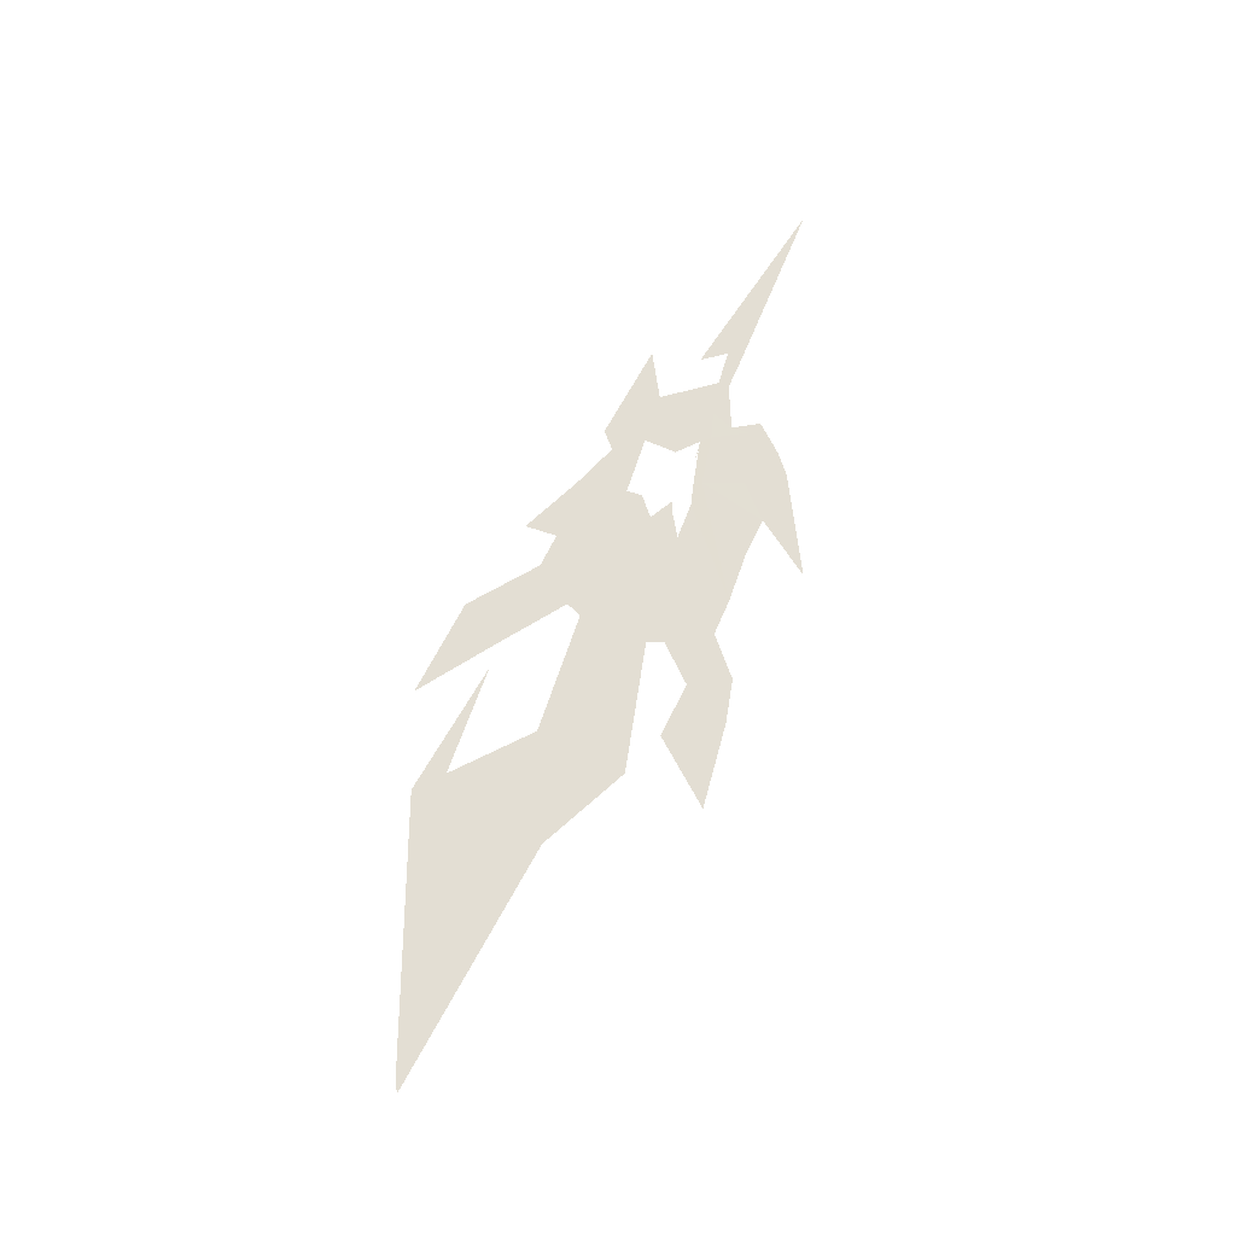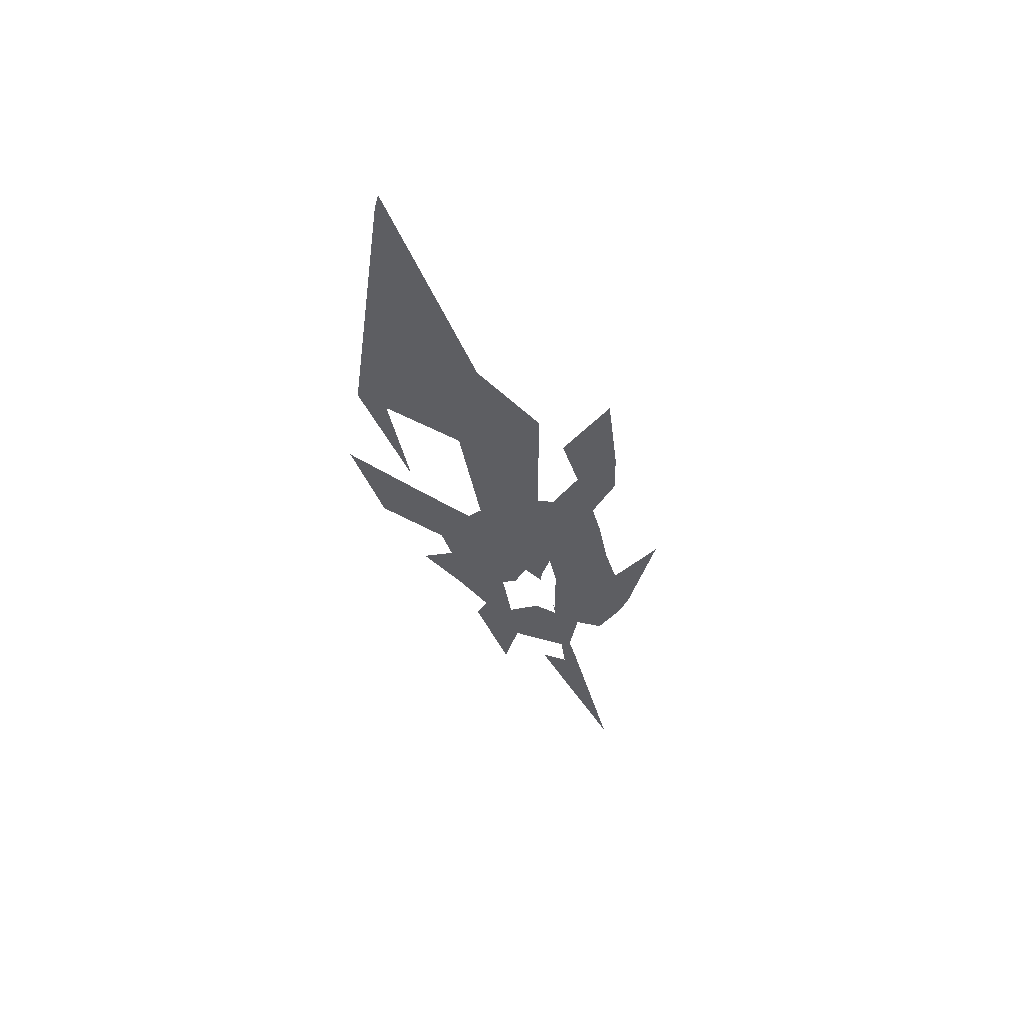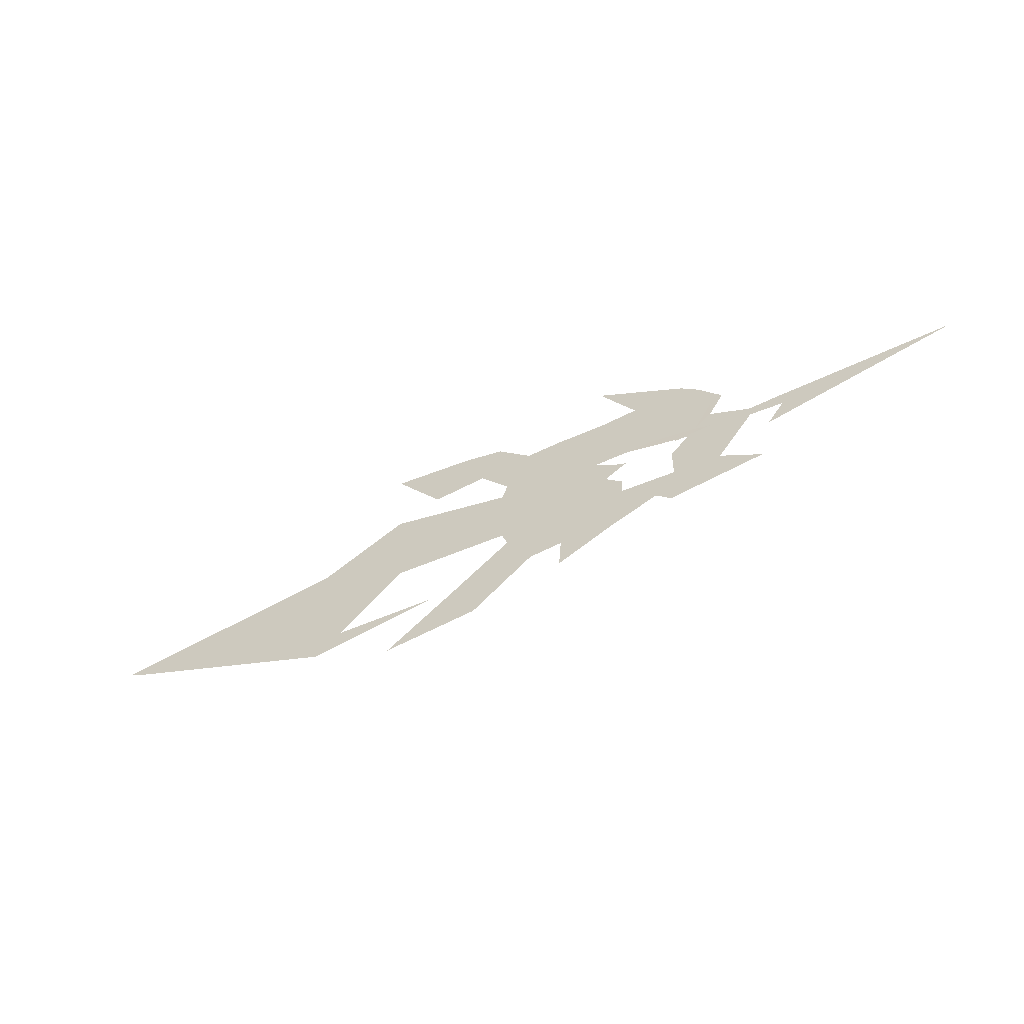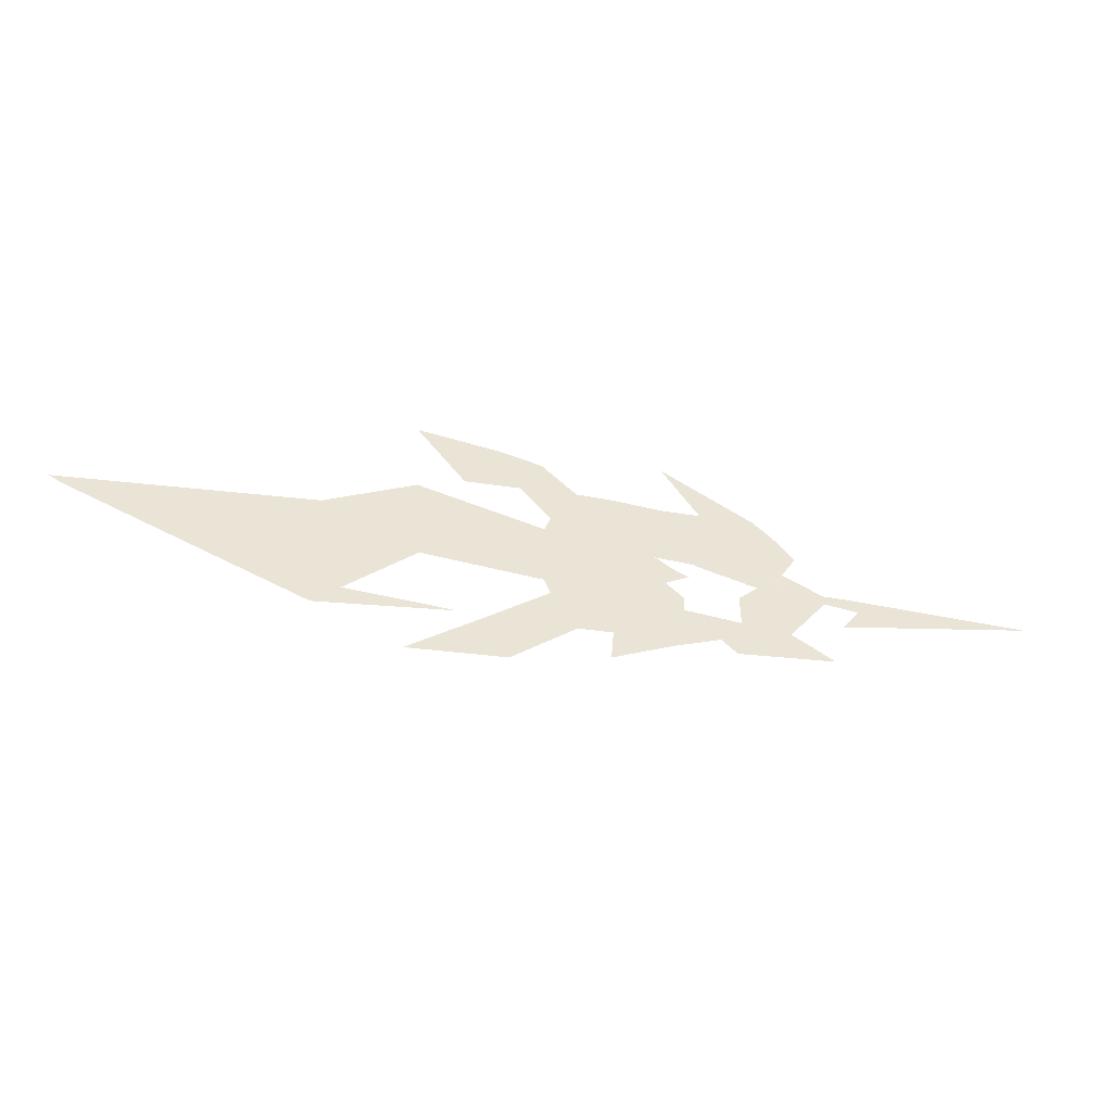
<metadata>
{"format":"obj","ext":"obj","renderer":"f3d","projection":"perspective","resolution":1024,"background":"white","views":[{"elev":67.3,"azim":-66.8,"up":"+Y"},{"elev":-39.0,"azim":-75.1,"up":"+Y"},{"elev":-53.7,"azim":28.0,"up":"+Z"},{"elev":-43.8,"azim":-13.0,"up":"+Z"}]}
</metadata>
<code>
g berserk_side_hit3_mesh
v -5.906 0 2.022
v -5.243 0 -0.6022
v -0.267 0 -4.207e-08
v -6.161 0 -1.377
v -5.243 0 -0.6022
v -4.827 0 -3.646
v -5.243 0 -0.6022
v -5.906 0 -2.022
v -4.827 0 -3.646
v -3.424 0 -3.577
v -0.8833 0 -2.005
v -3.526 0 -4.864
v -1.03 0 -3.783
v -0.9418 0 -2.65
v 0.9089 0 -3.08
v -0.9418 0 -2.65
v 1.798 0 -2.035
v 1.535 0 -3.679
v 5.559 -2e-15 -3.312
v 3.825 0 -2.241
v 2.289 0 -1.151
v 5.613 0 0
v 4.009 0 0.002165
v 3.678 0 0.9264
v 3.678 0 0.9264
v 2.946 0.004689 0.3484
v 3.748 0 1.644
v 3.678 0 0.9264
v 1.592 0 2.33
v 0.9434 0.005712 0.767
v -3.338 0 3.653
v -0.1179 0 0.7347
v -3.338 0 3.653
v -1.265 0 3.514
v 0.3605 0 3.573
v 1.592 0 2.33
v -0.6546 0 5.269
v -1.188 0 5.886
v 2.477 0 2.983
v 1.592 0 2.33
v -0.267 0 -4.207e-08
v -0.718 0 0.1927
v -5.906 0 2.022
v -2.773 0 1.095
v -5.906 0 2.022
v -2.202 0 1.264
v -4.821 -3.553e-15 3.413
v -3.338 0 3.653
v -4.827 0 3.646
v -2.202 0 1.264
v -4.821 -3.553e-15 3.413
v -5.906 0 2.022
v -4.821 -3.553e-15 3.413
v -0.1179 0 0.7347
v -3.338 0 3.653
v -13.96 0 -3.403
v -15.05 0 -4.329
v -9.498 0 -3.682
v -7.654 0 -4.66
v -11.47 0 -5.903
v -9.632 0 -5.234
v -2.202 0 1.264
v -1.608 0 0.7886
v -0.1179 0 0.7347
v 0.9434 0.005712 0.767
v 0.8934 0 0.4386
v 2.946 0.004689 0.3484
v 2.594 0 0.004296
v 4.009 0 0.002165
v 1.786 0 -0.7142
v 2.289 0 -1.151
v 1.798 0 -2.035
v -0.267 0 -4.207e-08
v -5.243 0 -0.6022
v -1.239 0 -0.5162
v -7.654 0 -4.66
v -4.827 0 -3.646
v -5.906 0 -2.022
v -7.467 0 -5.625
v -4.827 0 -3.646
v -9.632 0 -5.234
v -11.47 0 -5.903
v -7.103 0 3.722
v -4.821 -3.553e-15 3.413
v -8.249 0 4.968
v 4.307 0 1.912
v 3.359 0 3.038
v 2.477 0 2.983
v 2.593 0 3.713
v -1.188 0 5.886
v -0.6546 0 5.269
v 3.359 0 3.038
v 2.593 0 3.713
v 2.477 0 2.983
v 1.592 0 2.33
v 3.748 0 1.644
v 4.307 0 1.912
v 3.678 0 0.9264
v -15.05 0 0.9784
v -25.35 0 0
v -24.8 0 -0.3032
v -15.01 0 -0.2881
v -11.34 0 2.708
v -11.28 0 1.716
v -6.161 0 1.377
v -7.654 0 -4.66
v -8.398 0 -3.783
v -11.47 0 -5.903
v -5.906 0 -2.022
v -0.5443 0 -1.818
v -0.493 0 -1.19
v -1.239 0 -0.5162
v -5.243 0 -0.6022
v -0.8833 0 -2.005
v -5.243 0 -0.6022
v -0.9418 0 -2.65
v 1.798 0 -2.035
v -1.608 0 0.7886
v -2.202 0 1.264
v -2.773 0 1.095
v -0.718 0 0.1927
v -15.05 0 -4.329
v -13.96 0 -3.403
v -24.8 0 -0.3032
v -15.01 0 -0.2881
v -11.1 0 -0.9765
v -11.28 0 1.716
v -6.161 0 -1.377
v -6.161 0 1.377
v -5.906 0 2.022
v -7.17 0 3.472
v -7.103 0 3.722
v -4.821 -3.553e-15 3.413
v -9.445 0 3.345
v -8.249 0 4.968
v -4.827 0 3.646
v -11.47 0 5.903
v -6.277 0 4.986
v -7.999 0 5.415
v 1.866 -0.005 0.1081
v 6.667 -0.005 -0.06336
v 6.667 -0.005 0.1226
v 13.99 -0.005 1.323e-23
v 7.01 -0.005 -0.3724
v 6.771 -0.005 -0.4852
v 12.54 -0.005 -0.1429
v 6.479 -0.005 -1.095
v 6.065 -0.005 -1.395
g berserk_side_hit3_mesh_0
f 3 2 1
f 1 5 4
f 7 6 4
f 9 8 4
f 10 9 5
f 5 11 10
f 12 10 11
f 13 12 11
f 11 14 13
f 16 15 13
f 15 16 17
f 17 18 15
f 18 17 19
f 17 20 19
f 17 21 20
f 20 21 22
f 21 23 22
f 22 23 24
f 23 26 25
f 28 26 27
f 27 26 29
f 26 30 29
f 30 32 31
f 34 30 33
f 34 35 30
f 36 30 35
f 38 37 35
f 39 35 37
f 40 35 39
f 43 42 41
f 45 44 42
f 44 45 46
f 49 48 47
f 52 51 50
f 54 50 53
f 55 54 53
f 58 57 56
f 61 60 59
f 64 63 62
f 66 64 65
f 67 66 65
f 68 66 67
f 69 68 67
f 70 68 69
f 71 70 69
f 72 70 71
f 75 74 73
f 78 77 76
f 80 79 76
f 76 79 81
f 79 82 81
f 85 84 83
f 88 87 86
f 90 89 88
f 91 90 88
f 94 93 92
f 94 96 95
f 97 96 94
f 97 98 96
f 101 100 99
f 102 101 99
f 99 103 102
f 103 104 102
f 103 105 104
f 108 107 106
f 107 109 106
f 112 111 110
f 113 112 110
f 115 110 114
f 114 110 116
f 116 110 117
f 120 119 118
f 121 120 118
f 124 123 122
f 125 123 124
f 123 125 126
f 125 127 126
f 126 127 128
f 127 129 128
f 129 130 128
f 132 130 131
f 133 130 132
f 132 131 134
f 135 132 134
f 136 133 135
f 134 137 135
f 138 136 135
f 137 139 135
f 139 138 135
f 142 141 140
f 142 143 141
f 144 140 141
f 144 145 140
f 143 146 141
f 144 141 146
f 144 147 145
f 144 146 147
f 146 143 147
f 147 148 145
f 143 148 147

</code>
